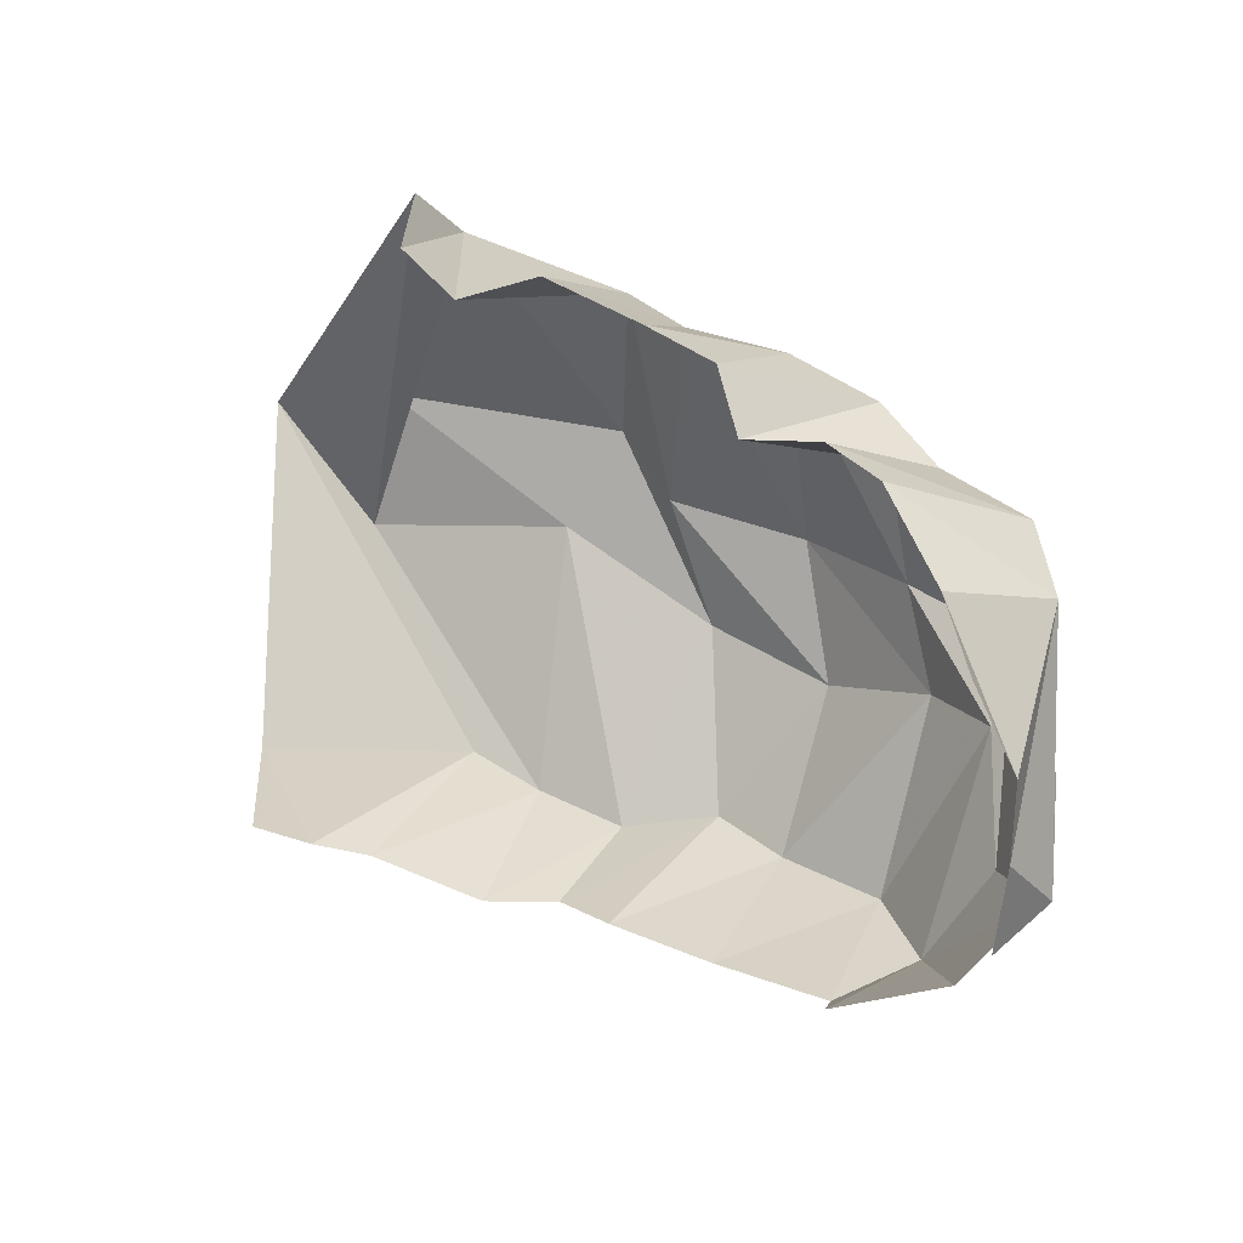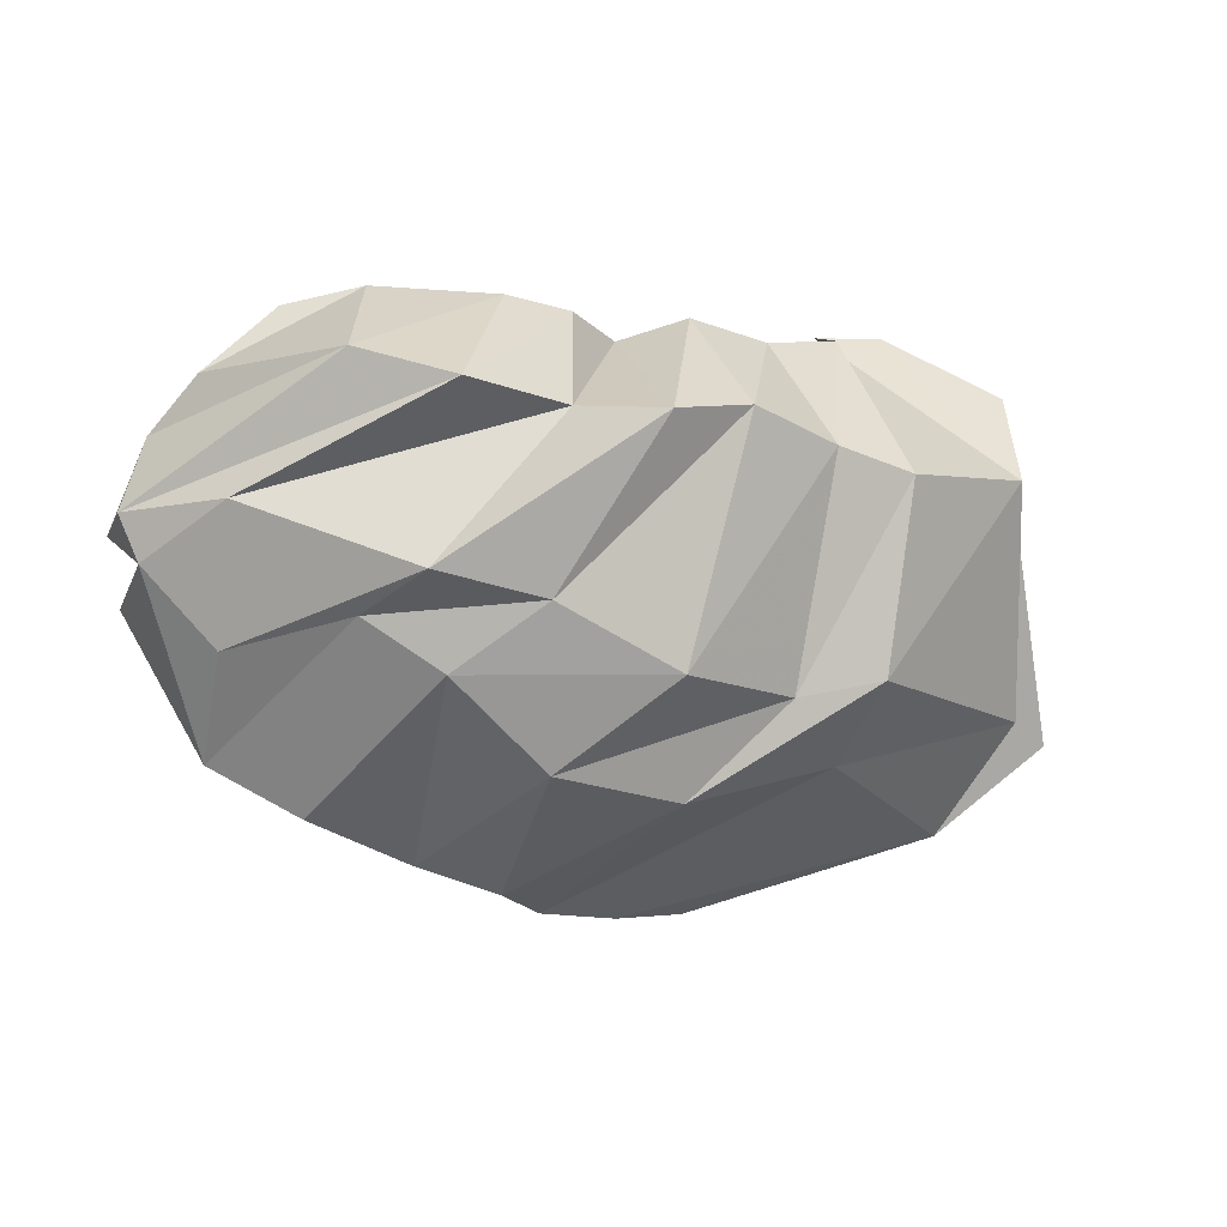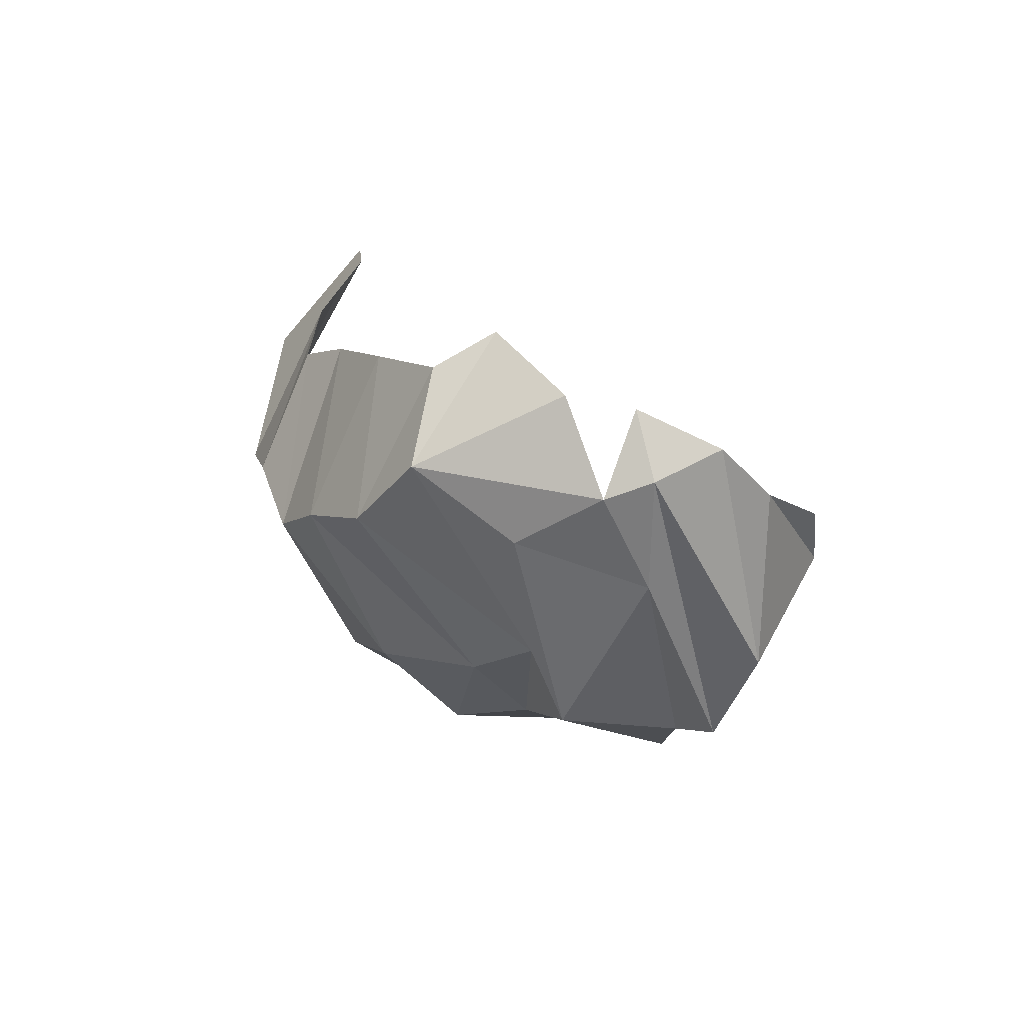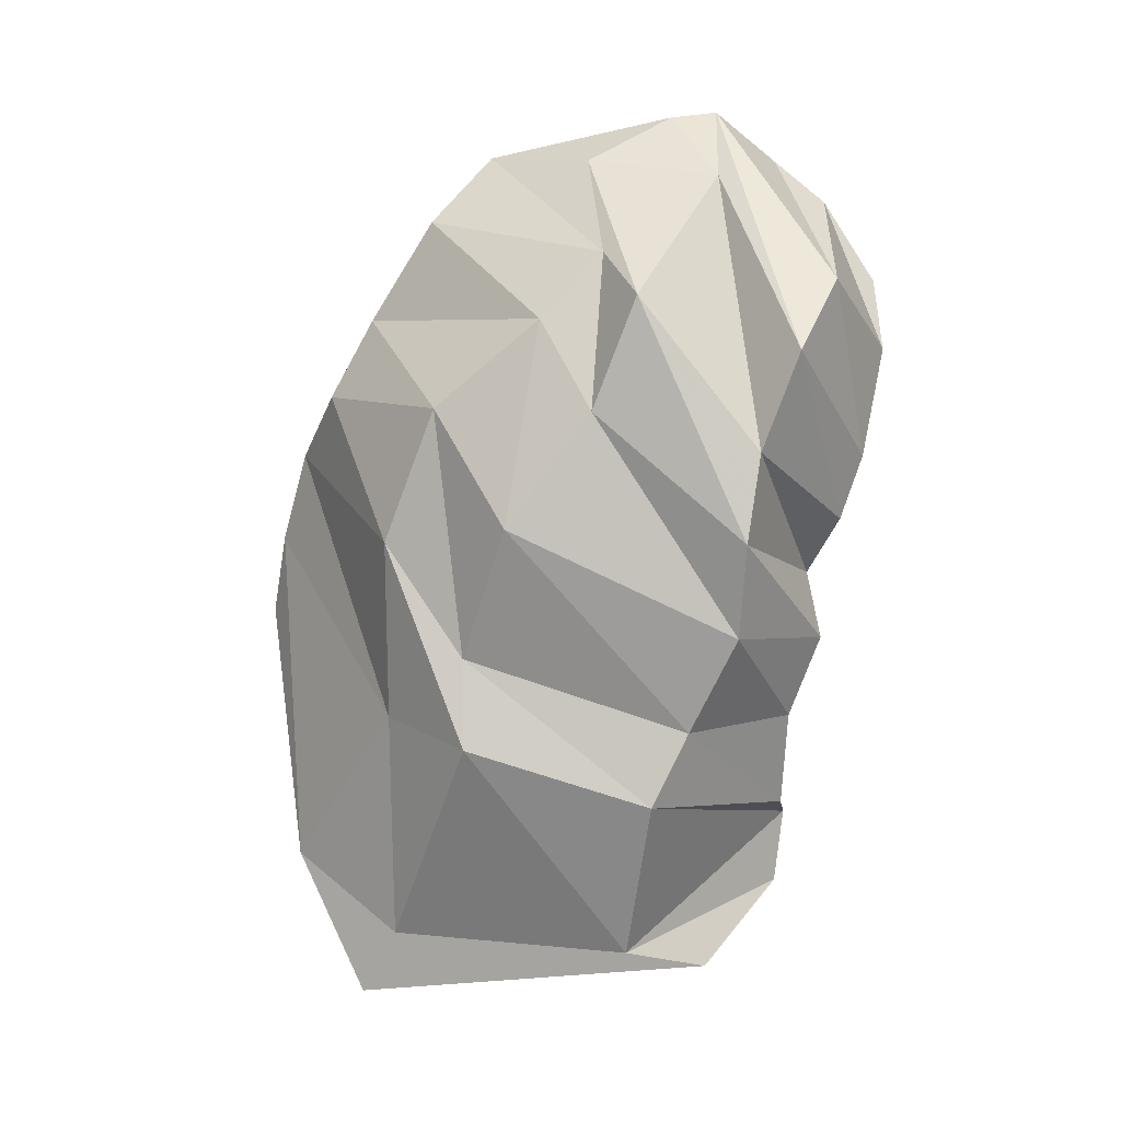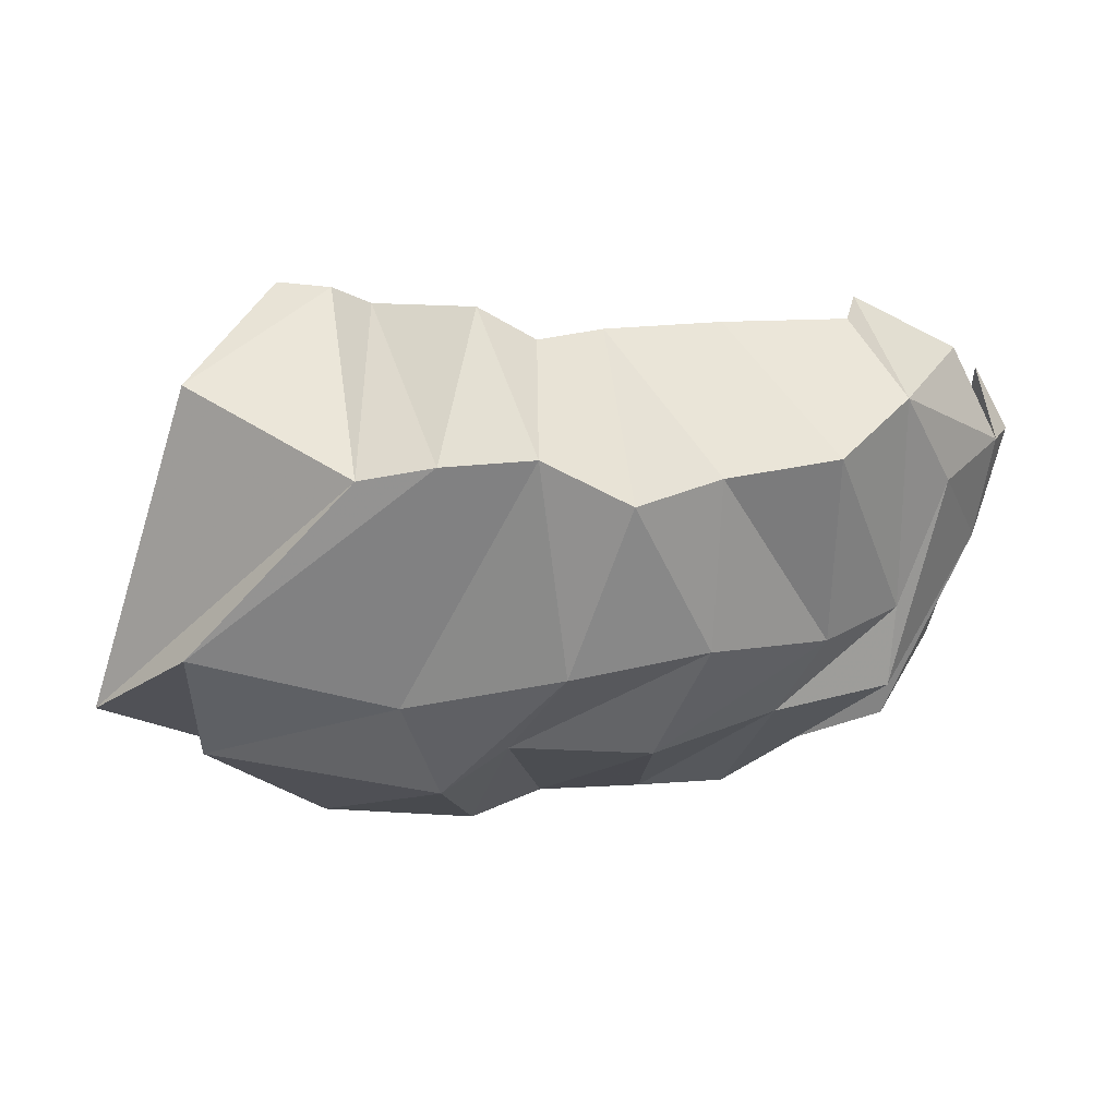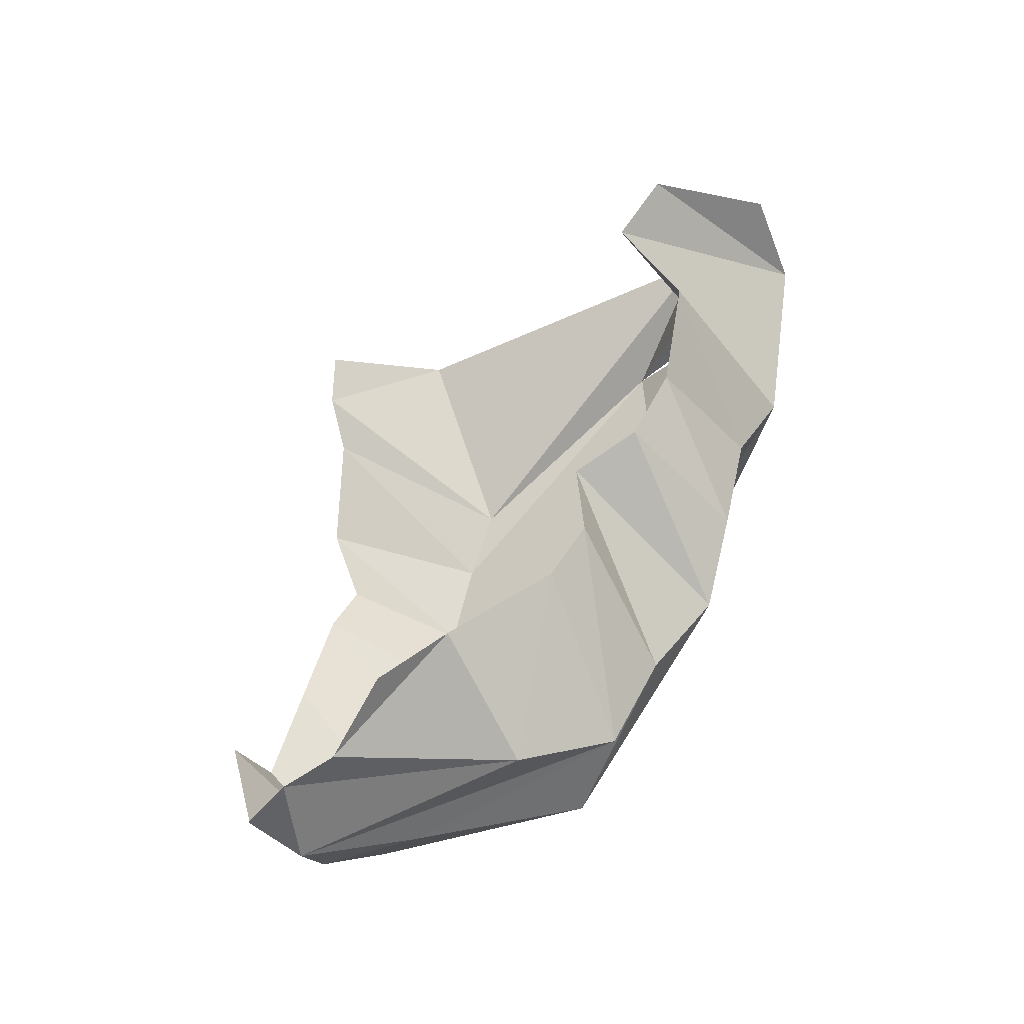
<metadata>
{"format":"obj","ext":"obj","renderer":"f3d","projection":"perspective","resolution":1024,"background":"white","views":[{"elev":59.3,"azim":24.3,"up":"+Y"},{"elev":-6.4,"azim":135.8,"up":"+Y"},{"elev":13.5,"azim":81.4,"up":"+Z"},{"elev":-65.7,"azim":77.8,"up":"+Z"},{"elev":-4.6,"azim":10.0,"up":"+Z"},{"elev":60.4,"azim":99.8,"up":"+Y"}]}
</metadata>
<code>
v 145.8 64.6 198.1
v 160.8 63.6 196
v 173.4 56.4 190
v 202.2 48.8 186.7
v 218.4 43.8 177
v 233.6 52 180.7
v 262 60 183
v 292.4 70.8 184.8
v -1 -1 -1
v 293.4 86.4 193.5
v 128.8 41 167.8
v 176.6 29.8 141.4
v 197 28.8 144.2
v 221.4 30.2 145.6
v 243.8 34.6 134.4
v 264.2 41.2 141.6
v 292 51.4 146.9
v 307.6 63.6 163.2
v -2 -2 -2
v 318.6 99.4 181.7
v 94.8 73.4 88
v 127.2 49.6 99.2
v 179.2 65 87.4
v 224 55.2 94
v 259 60.6 101
v 286 81.6 104.7
v 303.2 93.8 113.8
v 316.8 87.4 145.5
v 329.2 106.8 158.4
v 324.2 115.4 179
v -3 -3 -3
v 123 77.8 76
v 185.6 84 65.7
v 204.4 79.6 77.6
v 241.4 82.6 76.2
v 271.4 97.6 87.2
v 300.4 102.4 94
v 322.8 119.4 134.6
v 332 118.4 162.8
v 321.4 137.4 168
v 133.6 158.2 70.4
v 140 135.4 60
v 183.6 131.8 58.2
v 202 137.2 65.8
v 229 143.2 67
v 253 139.4 68.6
v 272.4 138.8 80
v 297.2 143 87.4
v 309.8 151 110
v 316.6 150.8 155.2
v 145.8 176.2 99.3
v 163 175 106.7
v 175.6 169.4 88.8
v 200.8 165 88.7
v 221.4 168.6 94.4
v 232.6 163.4 107.9
v 250.8 166.8 103
v 266.4 169.2 109
v 288.2 171.4 131.2
v 301.2 167.2 146.2
g foo
f 1 11 2
f 11 12 2
f 2 12 3
f 12 13 3
f 3 13 4
f 13 14 4
f 4 14 5
f 14 15 5
f 5 15 6
f 15 16 6
f 6 16 7
f 16 17 7
f 7 17 8
f 17 18 8
f 8 18 10
f 18 20 10
f 11 21 12
f 21 22 12
f 12 22 13
f 22 23 13
f 13 23 14
f 23 24 14
f 14 24 15
f 24 25 15
f 15 25 16
f 25 26 16
f 16 26 17
f 26 27 17
f 17 27 18
f 27 28 18
f 18 28 29
f 18 29 20
f 29 20 20
f 21 41 22
f 41 42 22
f 22 32 23
f 32 33 23
f 23 33 24
f 33 34 24
f 24 34 25
f 34 35 25
f 25 35 26
f 35 36 26
f 26 36 27
f 36 37 27
f 27 37 28
f 37 38 28
f 28 38 29
f 38 39 29
f 29 39 30
f 39 40 30
f 32 42 33
f 42 43 33
f 33 43 34
f 43 44 34
f 34 44 35
f 44 45 35
f 35 45 36
f 45 46 36
f 36 46 37
f 46 47 37
f 37 47 38
f 47 48 38
f 38 48 39
f 48 49 39
f 39 49 40
f 49 50 40
f 41 51 42
f 51 52 42
f 42 52 43
f 52 53 43
f 43 53 44
f 53 54 44
f 44 54 45
f 54 55 45
f 45 55 46
f 55 56 46
f 46 56 47
f 56 57 47
f 47 57 48
f 57 58 48
f 48 58 49
f 58 59 49
f 49 59 50
f 59 60 50
g

</code>
